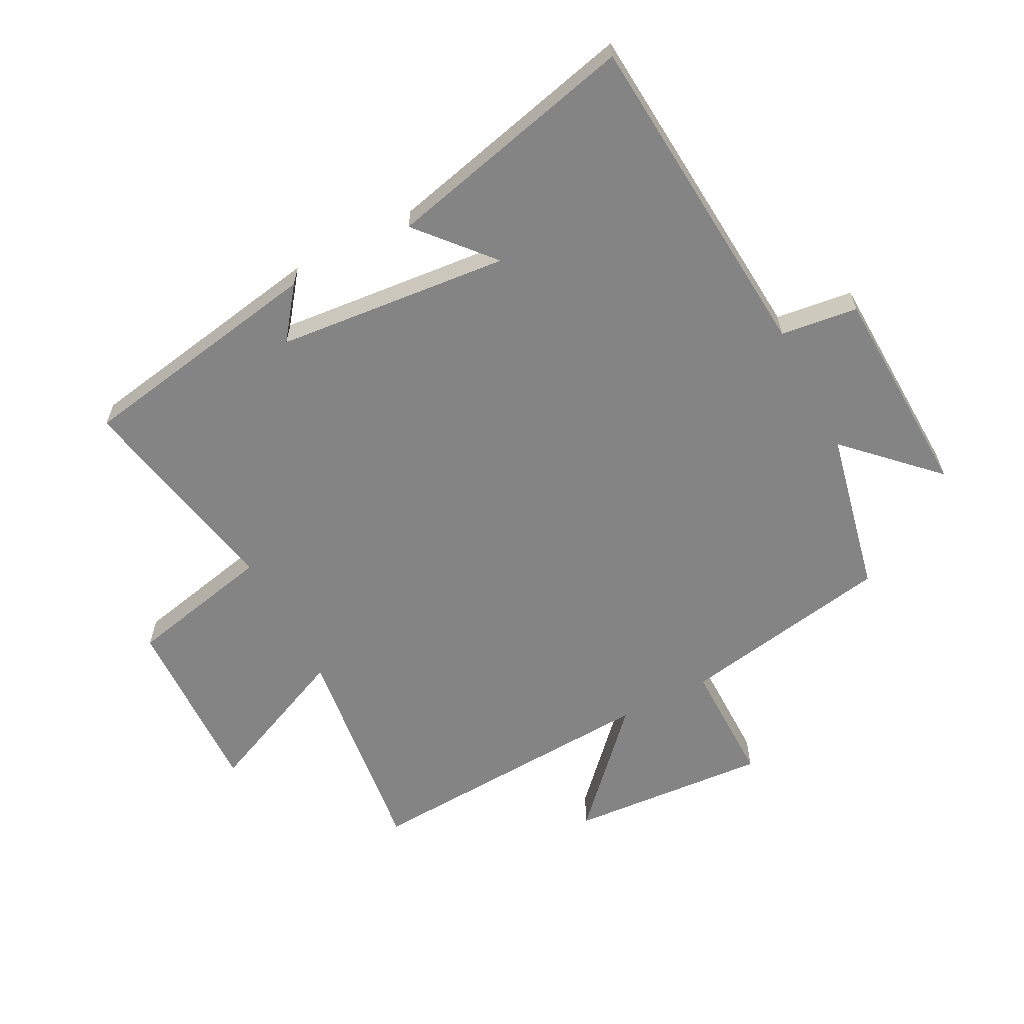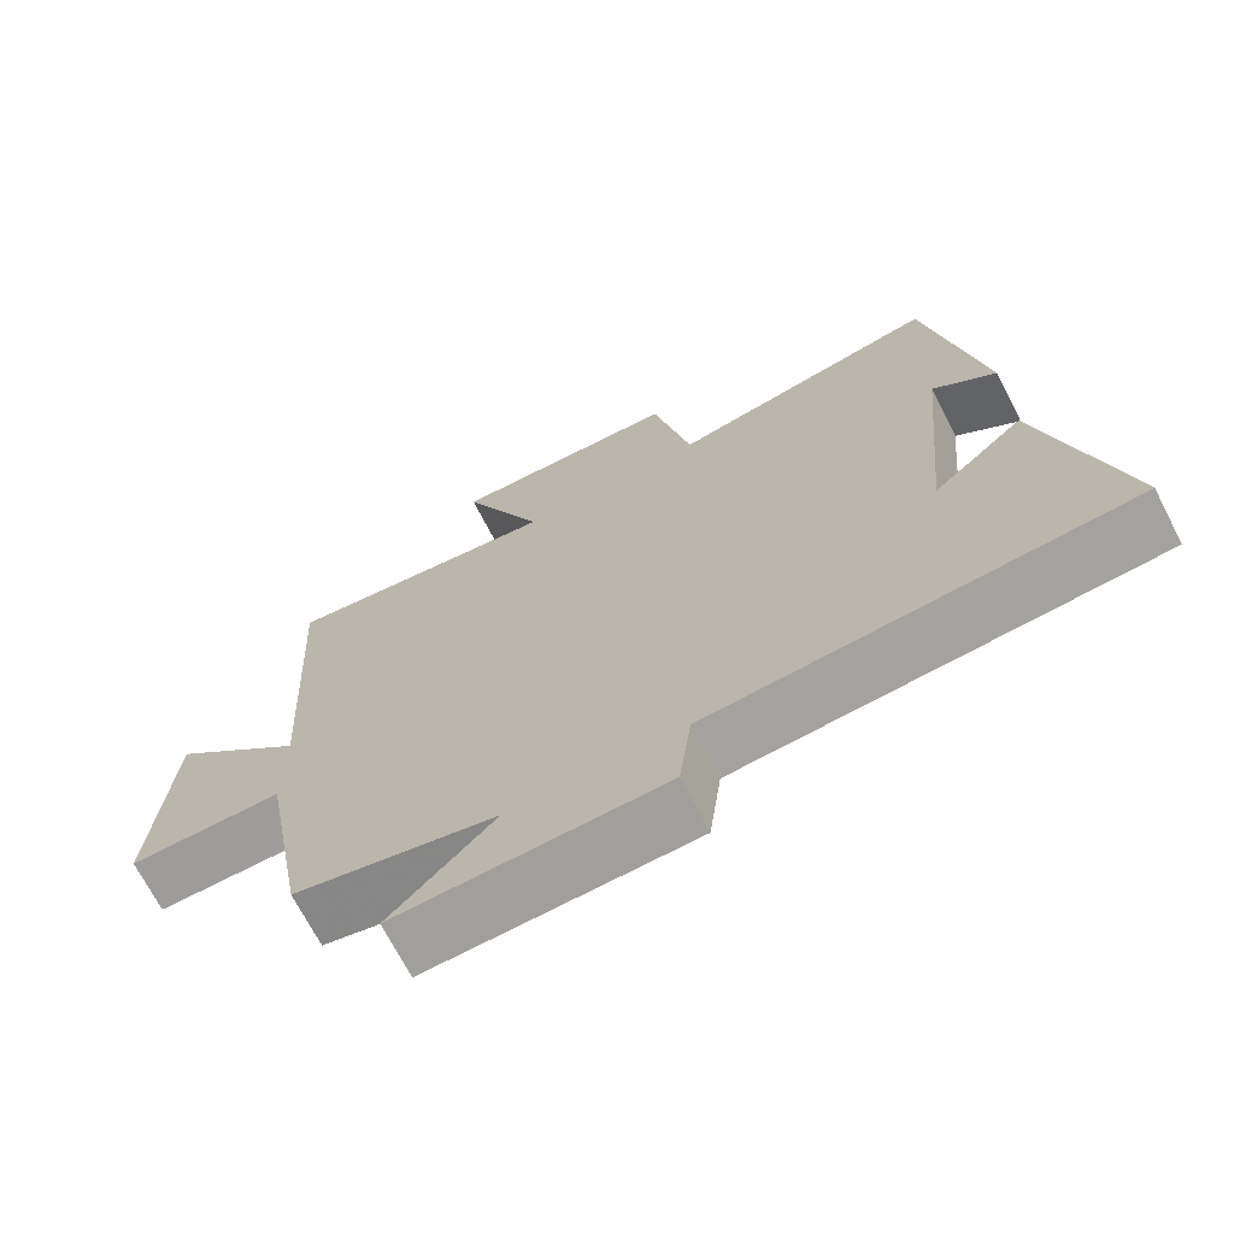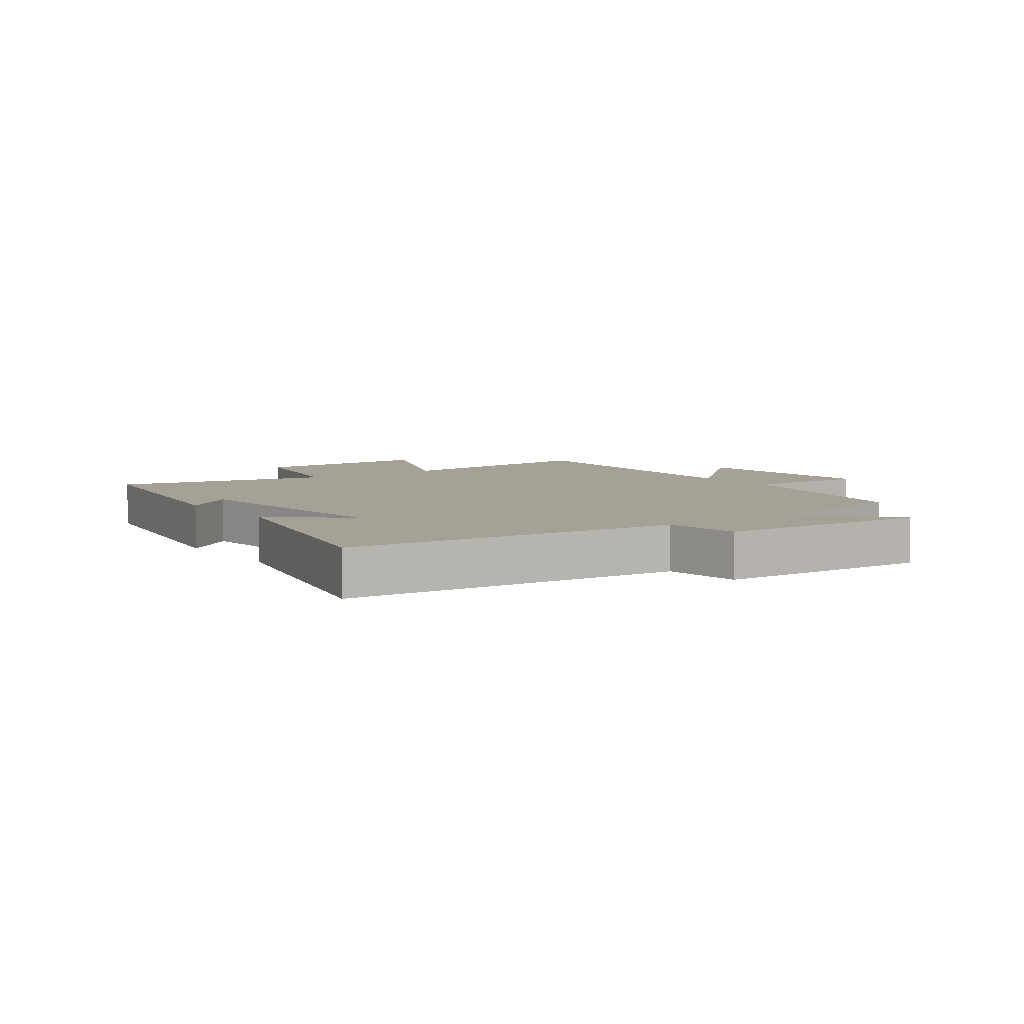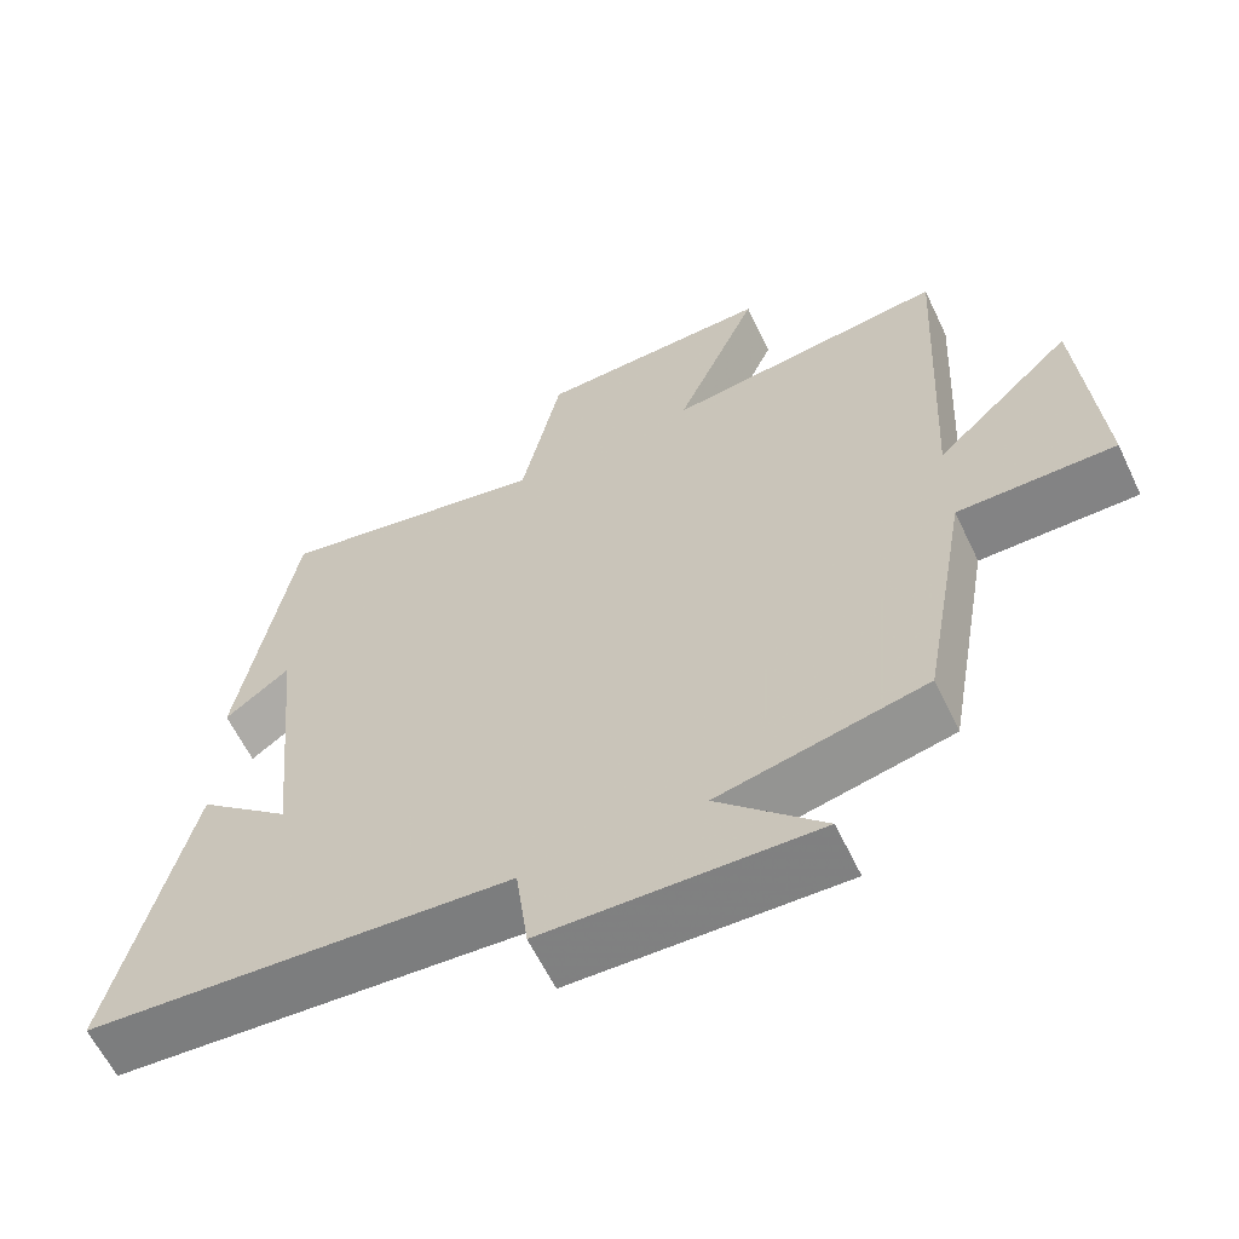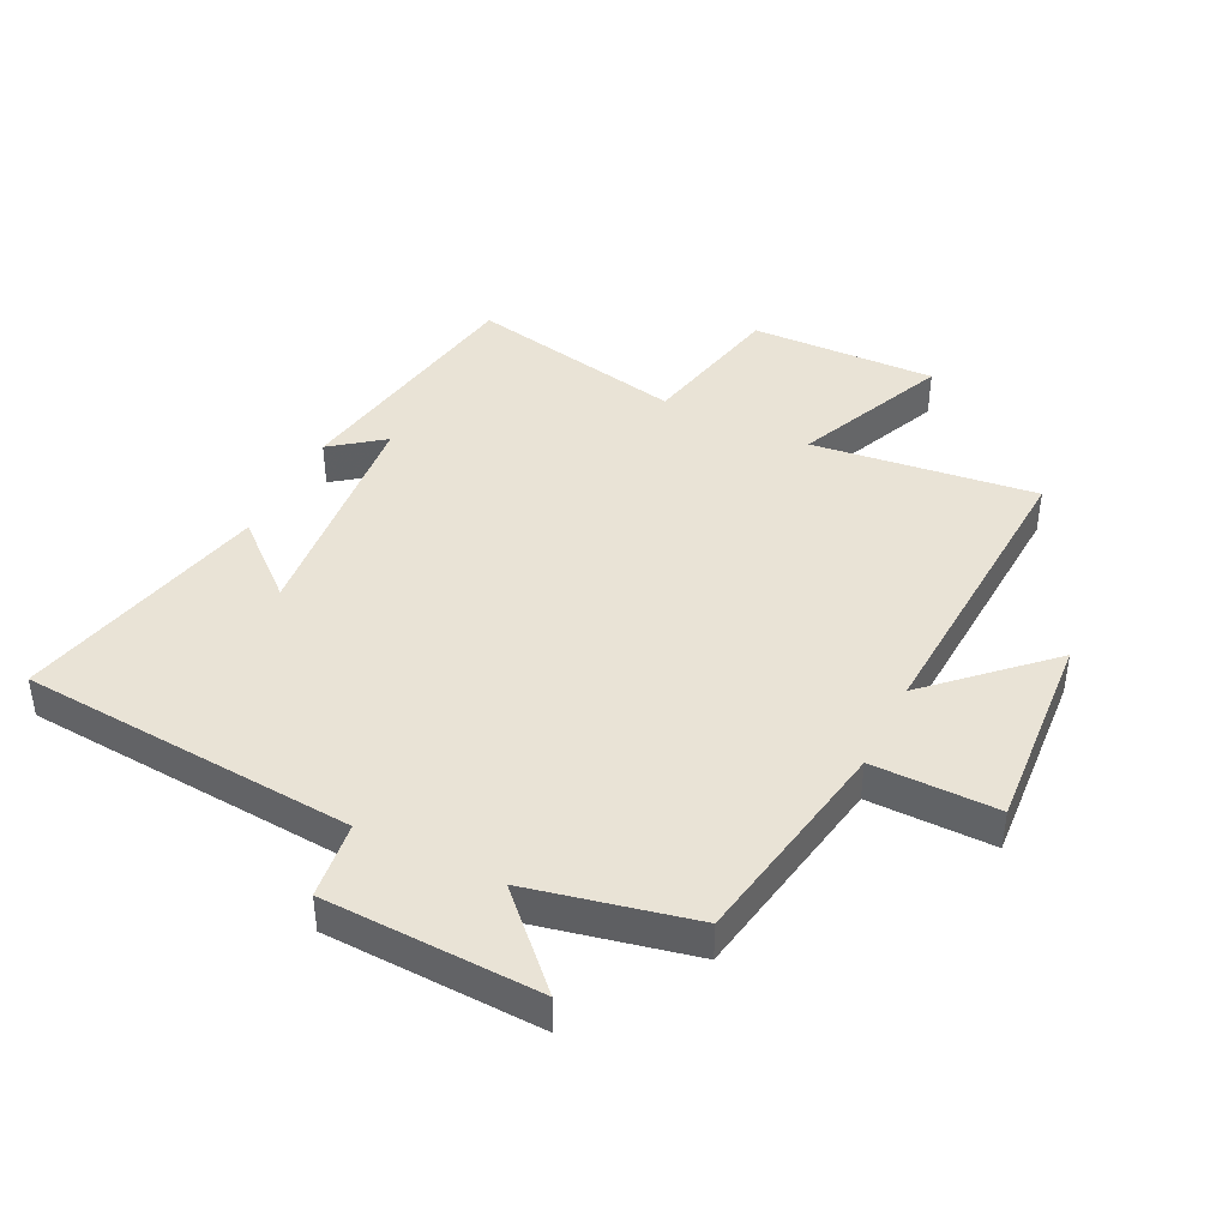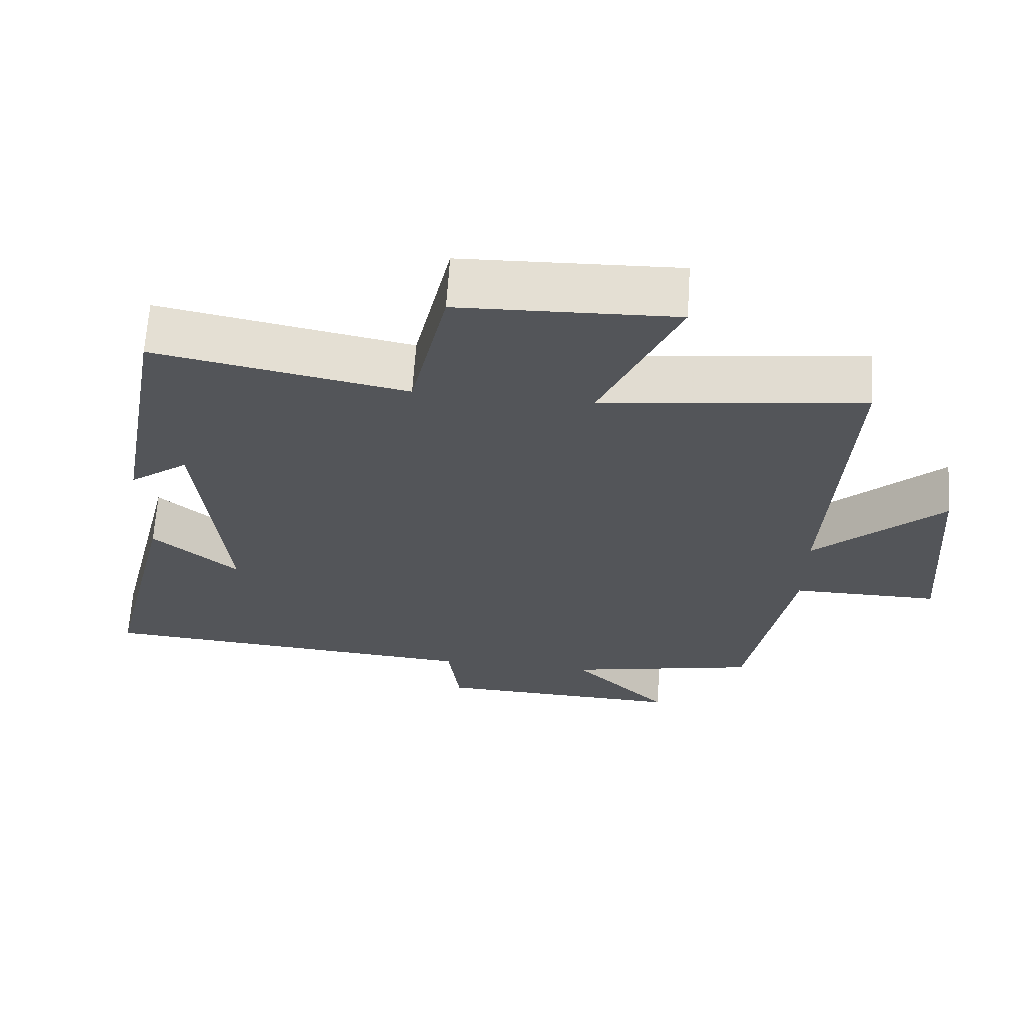
<metadata>
{"format":"obj","ext":"obj","renderer":"f3d","projection":"perspective","resolution":1024,"background":"white","views":[{"elev":-61.5,"azim":117.6,"up":"+Y"},{"elev":-70.1,"azim":27.3,"up":"+Z"},{"elev":6.0,"azim":144.5,"up":"+Y"},{"elev":-61.3,"azim":-154.5,"up":"+Z"},{"elev":42.2,"azim":-153.7,"up":"+Y"},{"elev":65.6,"azim":-176.2,"up":"+Z"}]}
</metadata>
<code>
v -0.526 0.07 0.545
v -0.165 0.07 0.5
v -0.272 0.07 0.746
v 0.028 0.07 0.736
v 0.079 0.07 0.5
v 0.429 0.07 0.569
v 0.5 0.07 0.164
v 0.417 0.07 0.227
v 0.381 0.07 -0.151
v 0.5 0.07 -0.048
v 0.598 0.07 -0.459
v 0.054 0.07 -0.5
v 0.038 0.07 -0.625
v -0.31 0.07 -0.637
v -0.174 0.07 -0.5
v -0.439 0.07 -0.442
v -0.5 0.07 -0.097
v -0.702 0.07 -0.098
v -0.678 0.07 0.226
v -0.5 0.07 0.057
v -0.526 0 0.545
v -0.165 0 0.5
v -0.272 0 0.746
v 0.028 0 0.736
v 0.079 0 0.5
v 0.429 0 0.569
v 0.5 0 0.164
v 0.417 0 0.227
v 0.381 0 -0.151
v 0.5 0 -0.048
v 0.598 0 -0.459
v 0.054 0 -0.5
v 0.038 0 -0.625
v -0.31 0 -0.637
v -0.174 0 -0.5
v -0.439 0 -0.442
v -0.5 0 -0.097
v -0.702 0 -0.098
v -0.678 0 0.226
v -0.5 0 0.057
f 17 18 19 20
f 15 16 17 20
f 15 20 1 2
f 12 13 14 15
f 12 15 2
f 9 10 11 12
f 8 9 12 2
f 5 6 7 8
f 5 8 2 3
f 3 4 5
f 40 39 38 37
f 40 37 36 35
f 22 21 40 35
f 35 34 33 32
f 22 35 32
f 32 31 30 29
f 22 32 29 28
f 28 27 26 25
f 23 22 28 25
f 25 24 23
f 1 21 22 2
f 2 22 23 3
f 3 23 24 4
f 4 24 25 5
f 5 25 26 6
f 6 26 27 7
f 7 27 28 8
f 8 28 29 9
f 9 29 30 10
f 10 30 31 11
f 11 31 32 12
f 12 32 33 13
f 13 33 34 14
f 14 34 35 15
f 15 35 36 16
f 16 36 37 17
f 17 37 38 18
f 18 38 39 19
f 19 39 40 20
f 20 40 21 1

</code>
